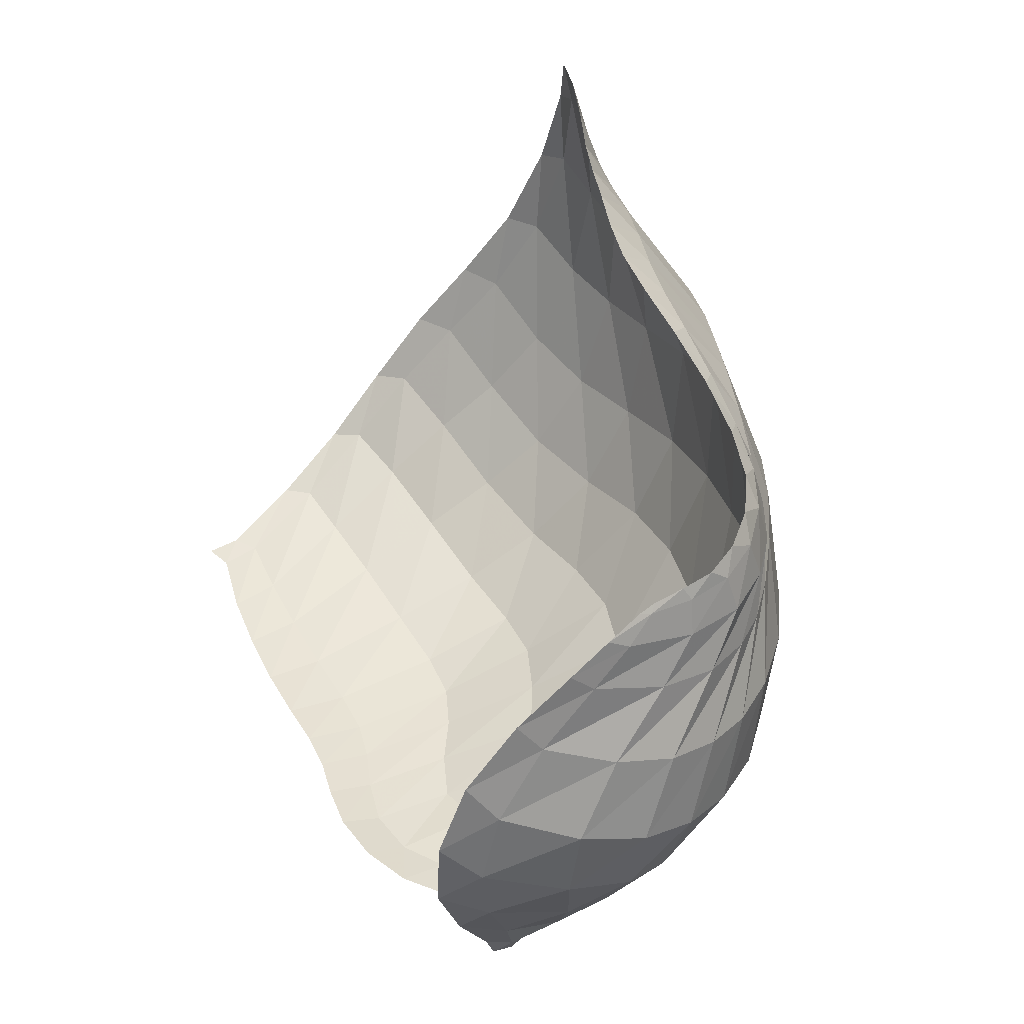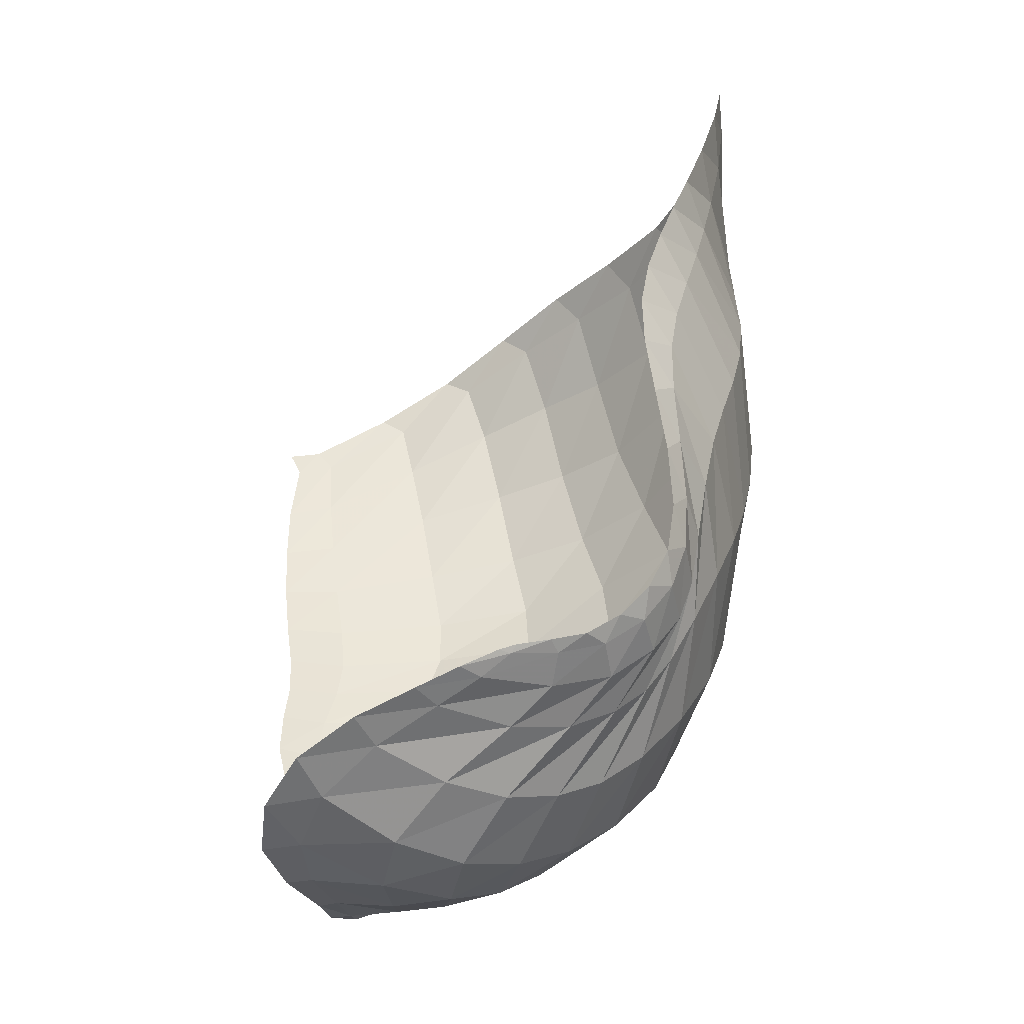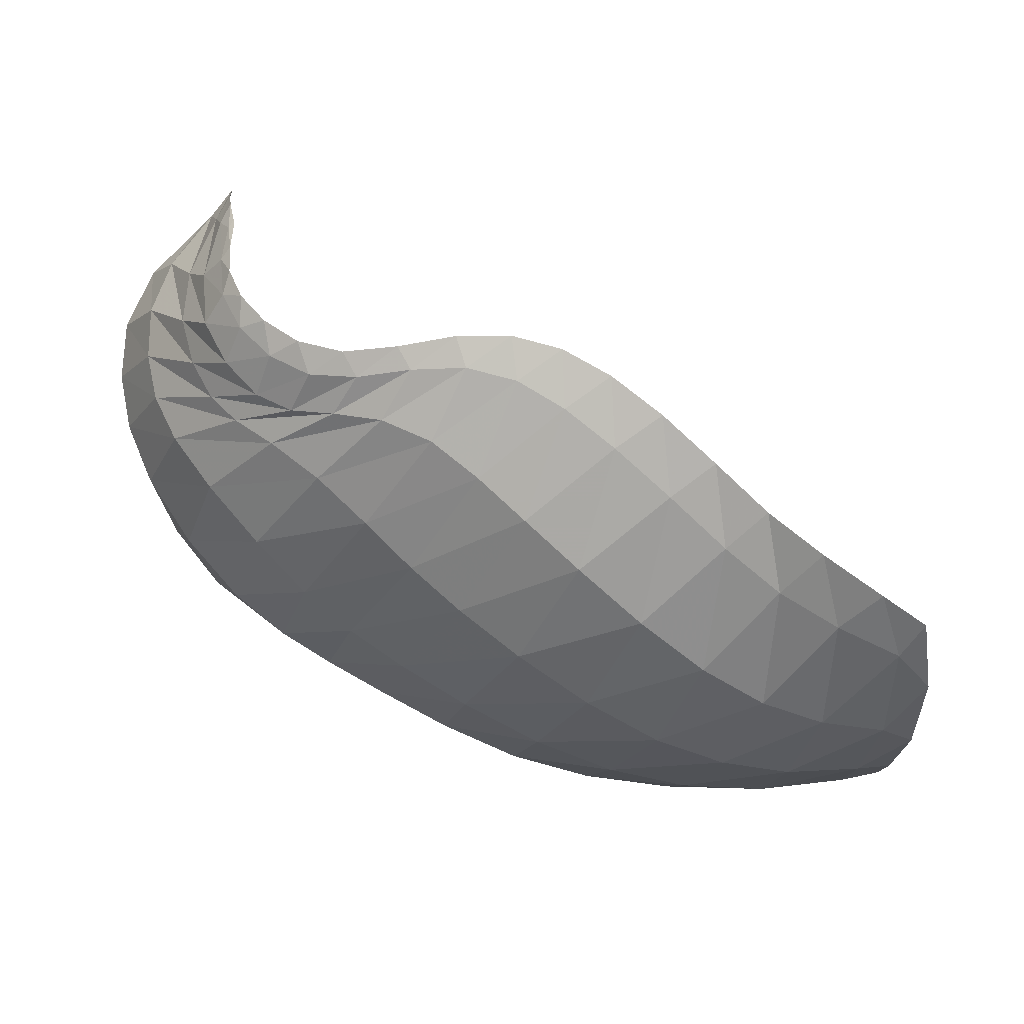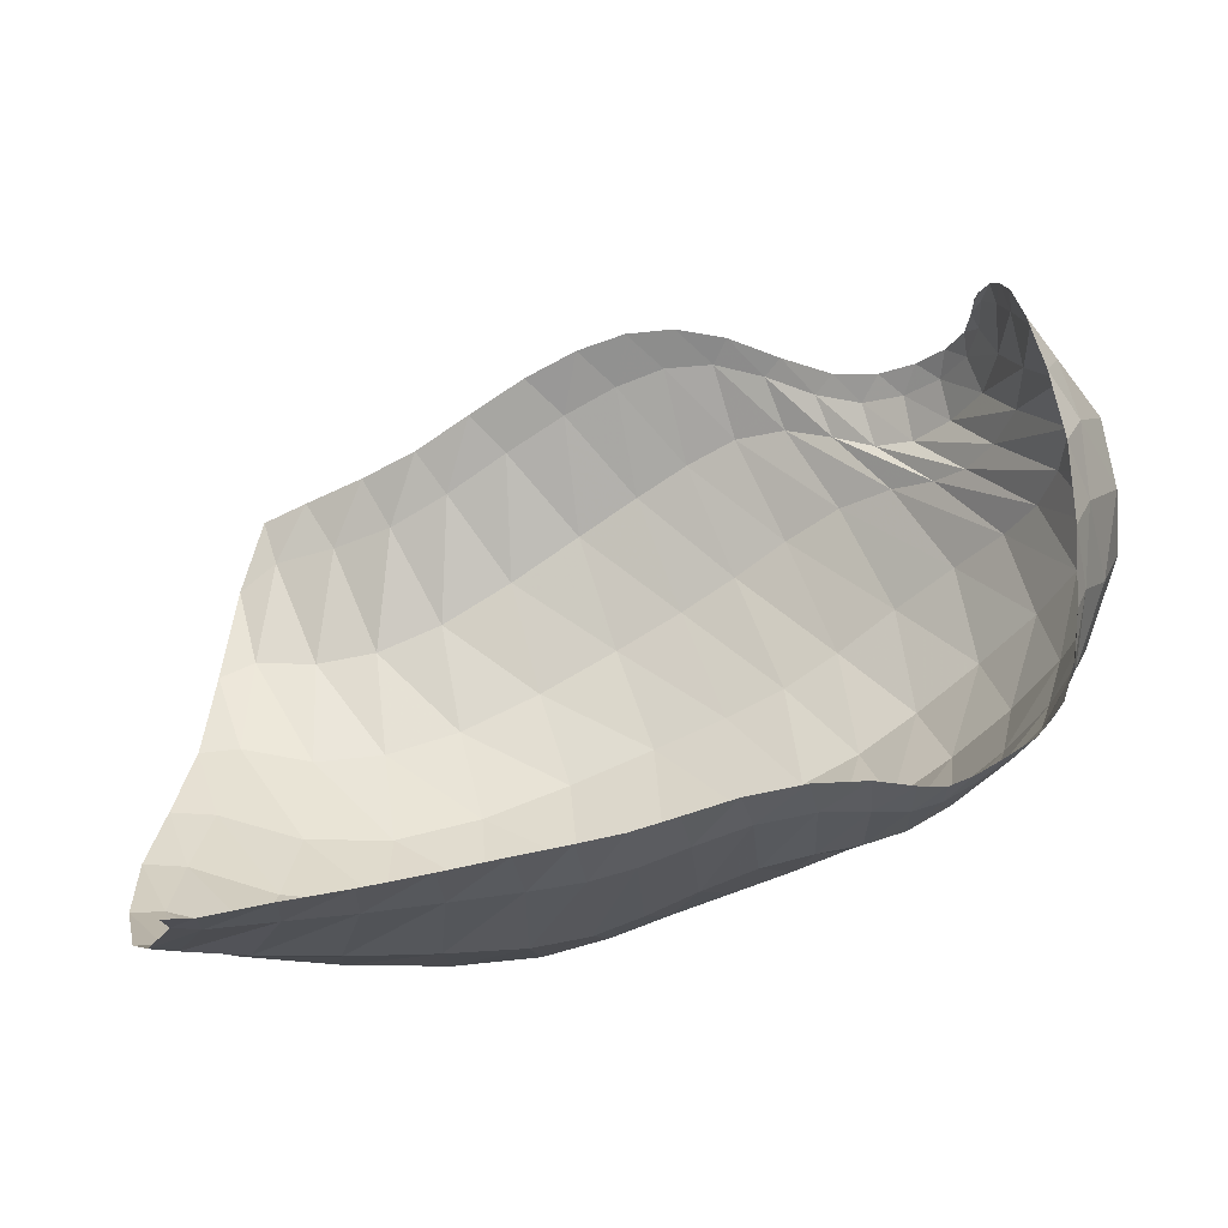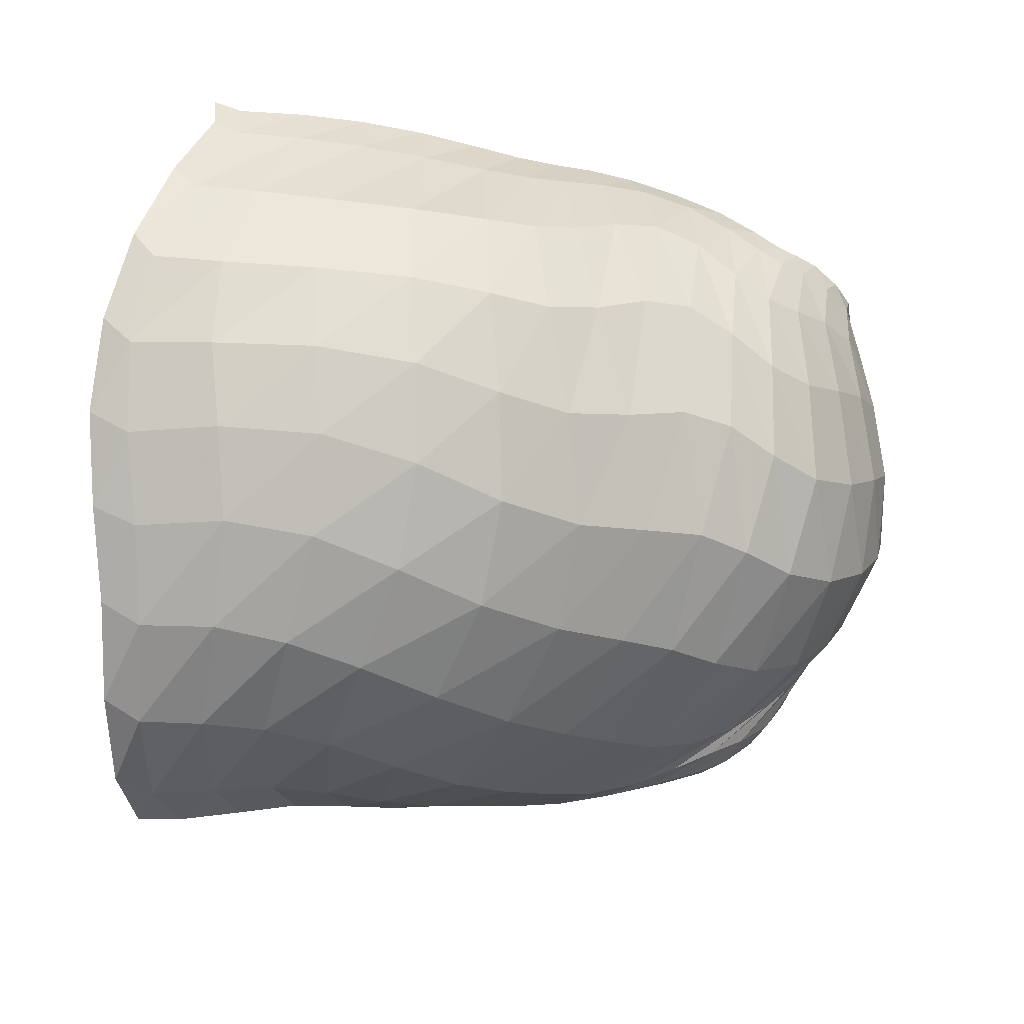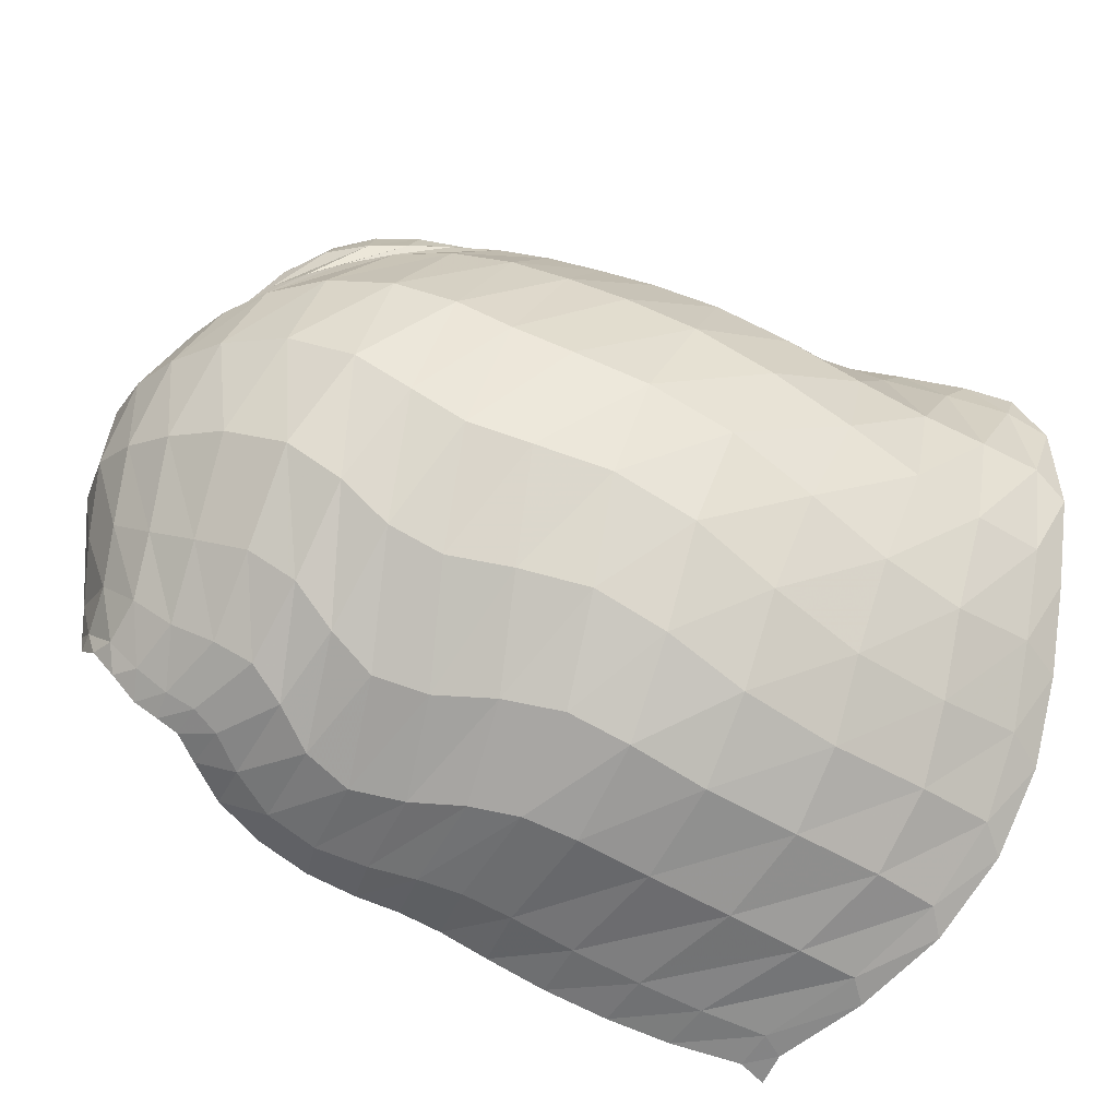
<metadata>
{"format":"obj","ext":"obj","renderer":"f3d","projection":"perspective","resolution":1024,"background":"white","views":[{"elev":55.1,"azim":57.8,"up":"+Y"},{"elev":57.1,"azim":79.5,"up":"+Y"},{"elev":-45.6,"azim":171.4,"up":"+Z"},{"elev":70.2,"azim":1.3,"up":"+Z"},{"elev":-47.8,"azim":-6.4,"up":"+Z"},{"elev":-59.5,"azim":149.4,"up":"+Y"}]}
</metadata>
<code>
v 161.4 23.38 166.3
v 182.3 26.32 169.1
v 209.9 31.05 173.5
v 233.8 36.32 175
v 252 40.62 178.9
v 274.1 46.49 180.6
v 293.8 49.13 171.4
v 304.5 52.43 167.8
v 315.7 59.85 167.9
v 321.8 72.66 174.5
v 155.1 24.2 139.1
v 173.5 24.57 133.8
v 208.9 25.64 134
v 236.7 28.97 136.4
v 256.2 34.85 148.7
v 277.1 41.38 152.7
v 294.7 48.54 143.6
v 310.9 58.77 150.1
v 324.4 75.55 159.5
v 321.5 94.74 182.7
v 144.2 39.5 102.6
v 168 37.79 95.24
v 211.7 37.11 93.47
v 245.8 47.28 93.47
v 273 53.69 105.2
v 295.9 65.36 106.5
v 318.5 81.17 117.2
v 332.3 94.77 137.7
v 332.8 110.1 162.6
v 317 124.2 184.3
v 145.5 68.24 73.94
v 173.7 64.33 68.51
v 211.5 70.82 64.58
v 248.2 86.73 66.5
v 276 98.63 74.59
v 299.1 113.6 84.73
v 319.9 123.5 104.8
v 328.3 129.7 124.6
v 325.8 139.2 147.4
v 313.8 150.5 163.6
v 150.4 105.6 52.56
v 171.8 109.7 51.42
v 200.1 118.2 55.62
v 230.5 137.2 63.26
v 254.2 150.6 73.96
v 275.6 155.5 83.24
v 294.7 149.3 90.06
v 309.7 150.5 101.7
v 316.9 155.7 124.1
v 313.1 162.7 141.9
v 157.9 143.6 51.43
v 180.8 150.9 61.68
v 205.4 161.5 74.72
v 229.3 172.3 86.25
v 250.8 175.4 91.85
v 274.1 169 91.84
v 294.9 163.6 96.13
v 307.9 163.8 108.7
v 311.7 165.1 123.4
v 311.4 164.4 130.7
v 167.6 24.15 164.8
v 162.2 23.73 158.8
v 196 28.4 171.7
v 167.5 24.16 155.8
v 181.7 25.5 157.9
v 223 33.96 174.5
v 195.8 26.93 159.2
v 210.9 29.01 160.1
v 243 38.23 176.2
v 225.1 31.14 160.7
v 236 32.93 161.8
v 262.3 43.65 181
v 244.9 34.99 164.6
v 254.2 37.84 168.9
v 285.3 48.26 177.1
v 264.9 41.1 172.5
v 276.2 43.82 171.9
v 299.7 50.34 167.6
v 286 45.59 166.8
v 293.5 47.19 161.5
v 309.6 55.47 168.7
v 299.5 49.61 160
v 305.6 53.02 161.5
v 320.5 66.14 169.1
v 312.5 57.76 162.5
v 318.9 64.24 163.7
v 322.3 72.99 170
v 322.2 80.95 176.6
v 160 24.92 134.3
v 148.6 29.03 119.7
v 190.3 24.82 133.6
v 153.5 30.59 114.4
v 168.4 28.98 112.5
v 225.1 26.89 134.5
v 188.4 27.91 111.8
v 209.4 28.15 111.9
v 246.3 31.78 141.4
v 226.8 30.36 111.7
v 240 34.03 113.5
v 266.7 38.08 154
v 251.7 37.46 119.4
v 263.2 40.11 127.2
v 286.2 44.76 147.1
v 274.2 43.54 131.1
v 284.8 48.52 128.9
v 302.7 53.03 145.8
v 295 54.44 125.7
v 305.2 60.76 127.8
v 318.9 66.1 153.4
v 314.4 67.21 134.9
v 322.1 74.2 142
v 324.5 86.26 172.7
v 328.1 82.63 149.3
v 330.1 92.3 160.7
v 325 101.6 177.3
v 319.7 109.4 186.5
v 150.5 41.19 97.32
v 143.1 53.35 87.43
v 189.9 35.76 94.59
v 151.7 54.19 82.85
v 171 49.07 81.28
v 230.1 41.9 91.98
v 192.7 47.8 80.1
v 213.6 51.75 77.74
v 260.1 50.88 99.13
v 232.6 58.82 75.87
v 250.3 65.42 77.67
v 284.6 58.22 107.1
v 266.1 69.79 82.54
v 279.2 73.7 86.77
v 307.6 73.48 109
v 290.8 79.87 88.8
v 302.6 88.18 91.78
v 326.9 88.09 127.7
v 314.8 96.73 99.49
v 325.2 103.7 110.8
v 335 102.3 148.7
v 331.8 109 122.6
v 335.1 114.3 133.8
v 323.7 117.1 178.2
v 335.5 120.2 145.7
v 331 126.2 159
v 321 131.9 172.2
v 314.7 138.7 176.2
v 154.9 69 69.85
v 148.7 85.07 62.01
v 192.8 65.1 66.74
v 157.2 87.37 58.26
v 173.3 85.02 57.17
v 230.3 78.95 64.02
v 189 87.25 56.24
v 205.3 93.01 56
v 263.6 92.94 70.7
v 222.7 101.8 57.28
v 239.6 111.3 60.46
v 287.2 105.7 78.36
v 253.7 119 65.02
v 265.3 125.8 69.86
v 310.8 119.9 94.12
v 276.2 132.5 75.25
v 287.5 137.7 82.12
v 325.4 126.1 114.9
v 298.1 139.4 89.68
v 306.4 138.6 96.66
v 329.1 134.4 135.5
v 312.4 138.7 103.2
v 317.4 141.3 110.9
v 318 144.7 160
v 320.8 144.7 120.9
v 320.7 148.6 133
v 316.3 154.1 147
v 313.7 158.2 151
v 158.1 109.9 50.85
v 153.2 127.5 48.96
v 185.6 112.1 53.17
v 161.2 133.9 50.95
v 174.7 136.3 55.13
v 215.5 127.5 58.75
v 187.8 139.7 60.28
v 200.6 146.1 65.4
v 243.4 144.7 68.66
v 213.8 154.1 70.78
v 226.7 161 76.46
v 264.8 155 78.91
v 238.2 165.9 81.57
v 248.7 168.9 85.23
v 285.7 152.5 86.88
v 259.5 169.2 87.26
v 270.8 166.1 88.24
v 302.4 148.8 94.39
v 281.8 161.6 89.11
v 291.8 158.8 91.38
v 315.3 152.6 111.6
v 300.4 158.6 96.16
v 307.4 159.3 103.4
v 314.8 160.2 137.9
v 312 160.4 112.4
v 313.4 162.3 122.2
v 312.7 164 131.5
v 311.8 164.6 133.9
v 167.7 147.1 55.2
v 193.2 155.1 68.38
v 217.7 167.9 80.79
v 240 174.8 90.1
v 262.3 173.4 92.08
v 285.3 165 92.84
v 302.5 163.7 101.6
v 311.1 164.3 116.1
v 311.5 165.1 130.2
g foo
f 61 1 62
f 62 11 64
f 64 2 61
f 61 62 64
f 11 89 64
f 12 65 89
f 2 64 65
f 65 64 89
f 63 2 65
f 65 12 67
f 67 3 63
f 63 65 67
f 12 91 67
f 13 68 91
f 3 67 68
f 68 67 91
f 66 3 68
f 68 13 70
f 70 4 66
f 66 68 70
f 13 94 70
f 14 71 94
f 4 70 71
f 71 70 94
f 69 4 71
f 71 14 73
f 73 5 69
f 69 71 73
f 14 97 73
f 15 74 97
f 5 73 74
f 74 73 97
f 72 5 74
f 74 15 76
f 76 6 72
f 72 74 76
f 15 100 76
f 16 77 100
f 6 76 77
f 77 76 100
f 75 6 77
f 77 16 79
f 79 7 75
f 75 77 79
f 16 103 79
f 17 80 103
f 7 79 80
f 80 79 103
f 78 7 80
f 80 17 82
f 82 8 78
f 78 80 82
f 17 106 82
f 18 83 106
f 8 82 83
f 83 82 106
f 81 8 83
f 83 18 85
f 85 9 81
f 81 83 85
f 18 109 85
f 19 86 109
f 9 85 86
f 86 85 109
f 84 9 86
f 86 19 87
f 87 10 84
f 84 86 87
f 19 112 87
f 20 88 112
f 10 87 88
f 88 87 112
f 89 11 90
f 90 21 92
f 92 12 89
f 89 90 92
f 21 117 92
f 22 93 117
f 12 92 93
f 93 92 117
f 91 12 93
f 93 22 95
f 95 13 91
f 91 93 95
f 22 119 95
f 23 96 119
f 13 95 96
f 96 95 119
f 94 13 96
f 96 23 98
f 98 14 94
f 94 96 98
f 23 122 98
f 24 99 122
f 14 98 99
f 99 98 122
f 97 14 99
f 99 24 101
f 101 15 97
f 97 99 101
f 24 125 101
f 25 102 125
f 15 101 102
f 102 101 125
f 100 15 102
f 102 25 104
f 104 16 100
f 100 102 104
f 25 128 104
f 26 105 128
f 16 104 105
f 105 104 128
f 103 16 105
f 105 26 107
f 107 17 103
f 103 105 107
f 26 131 107
f 27 108 131
f 17 107 108
f 108 107 131
f 106 17 108
f 108 27 110
f 110 18 106
f 106 108 110
f 27 134 110
f 28 111 134
f 18 110 111
f 111 110 134
f 109 18 111
f 111 28 113
f 113 19 109
f 109 111 113
f 28 137 113
f 29 114 137
f 19 113 114
f 114 113 137
f 112 19 114
f 114 29 115
f 115 20 112
f 112 114 115
f 29 140 115
f 30 116 140
f 20 115 116
f 116 115 140
f 117 21 118
f 118 31 120
f 120 22 117
f 117 118 120
f 31 145 120
f 32 121 145
f 22 120 121
f 121 120 145
f 119 22 121
f 121 32 123
f 123 23 119
f 119 121 123
f 32 147 123
f 33 124 147
f 23 123 124
f 124 123 147
f 122 23 124
f 124 33 126
f 126 24 122
f 122 124 126
f 33 150 126
f 34 127 150
f 24 126 127
f 127 126 150
f 125 24 127
f 127 34 129
f 129 25 125
f 125 127 129
f 34 153 129
f 35 130 153
f 25 129 130
f 130 129 153
f 128 25 130
f 130 35 132
f 132 26 128
f 128 130 132
f 35 156 132
f 36 133 156
f 26 132 133
f 133 132 156
f 131 26 133
f 133 36 135
f 135 27 131
f 131 133 135
f 36 159 135
f 37 136 159
f 27 135 136
f 136 135 159
f 134 27 136
f 136 37 138
f 138 28 134
f 134 136 138
f 37 162 138
f 38 139 162
f 28 138 139
f 139 138 162
f 137 28 139
f 139 38 141
f 141 29 137
f 137 139 141
f 38 165 141
f 39 142 165
f 29 141 142
f 142 141 165
f 140 29 142
f 142 39 143
f 143 30 140
f 140 142 143
f 39 168 143
f 40 144 168
f 30 143 144
f 144 143 168
f 145 31 146
f 146 41 148
f 148 32 145
f 145 146 148
f 41 173 148
f 42 149 173
f 32 148 149
f 149 148 173
f 147 32 149
f 149 42 151
f 151 33 147
f 147 149 151
f 42 175 151
f 43 152 175
f 33 151 152
f 152 151 175
f 150 33 152
f 152 43 154
f 154 34 150
f 150 152 154
f 43 178 154
f 44 155 178
f 34 154 155
f 155 154 178
f 153 34 155
f 155 44 157
f 157 35 153
f 153 155 157
f 44 181 157
f 45 158 181
f 35 157 158
f 158 157 181
f 156 35 158
f 158 45 160
f 160 36 156
f 156 158 160
f 45 184 160
f 46 161 184
f 36 160 161
f 161 160 184
f 159 36 161
f 161 46 163
f 163 37 159
f 159 161 163
f 46 187 163
f 47 164 187
f 37 163 164
f 164 163 187
f 162 37 164
f 164 47 166
f 166 38 162
f 162 164 166
f 47 190 166
f 48 167 190
f 38 166 167
f 167 166 190
f 165 38 167
f 167 48 169
f 169 39 165
f 165 167 169
f 48 193 169
f 49 170 193
f 39 169 170
f 170 169 193
f 168 39 170
f 170 49 171
f 171 40 168
f 168 170 171
f 49 196 171
f 50 172 196
f 40 171 172
f 172 171 196
f 173 41 174
f 174 51 176
f 176 42 173
f 173 174 176
f 51 201 176
f 52 177 201
f 42 176 177
f 177 176 201
f 175 42 177
f 177 52 179
f 179 43 175
f 175 177 179
f 52 202 179
f 53 180 202
f 43 179 180
f 180 179 202
f 178 43 180
f 180 53 182
f 182 44 178
f 178 180 182
f 53 203 182
f 54 183 203
f 44 182 183
f 183 182 203
f 181 44 183
f 183 54 185
f 185 45 181
f 181 183 185
f 54 204 185
f 55 186 204
f 45 185 186
f 186 185 204
f 184 45 186
f 186 55 188
f 188 46 184
f 184 186 188
f 55 205 188
f 56 189 205
f 46 188 189
f 189 188 205
f 187 46 189
f 189 56 191
f 191 47 187
f 187 189 191
f 56 206 191
f 57 192 206
f 47 191 192
f 192 191 206
f 190 47 192
f 192 57 194
f 194 48 190
f 190 192 194
f 57 207 194
f 58 195 207
f 48 194 195
f 195 194 207
f 193 48 195
f 195 58 197
f 197 49 193
f 193 195 197
f 58 208 197
f 59 198 208
f 49 197 198
f 198 197 208
f 196 49 198
f 198 59 199
f 199 50 196
f 196 198 199
f 59 209 199
f 60 200 209
f 50 199 200
f 200 199 209
g

</code>
